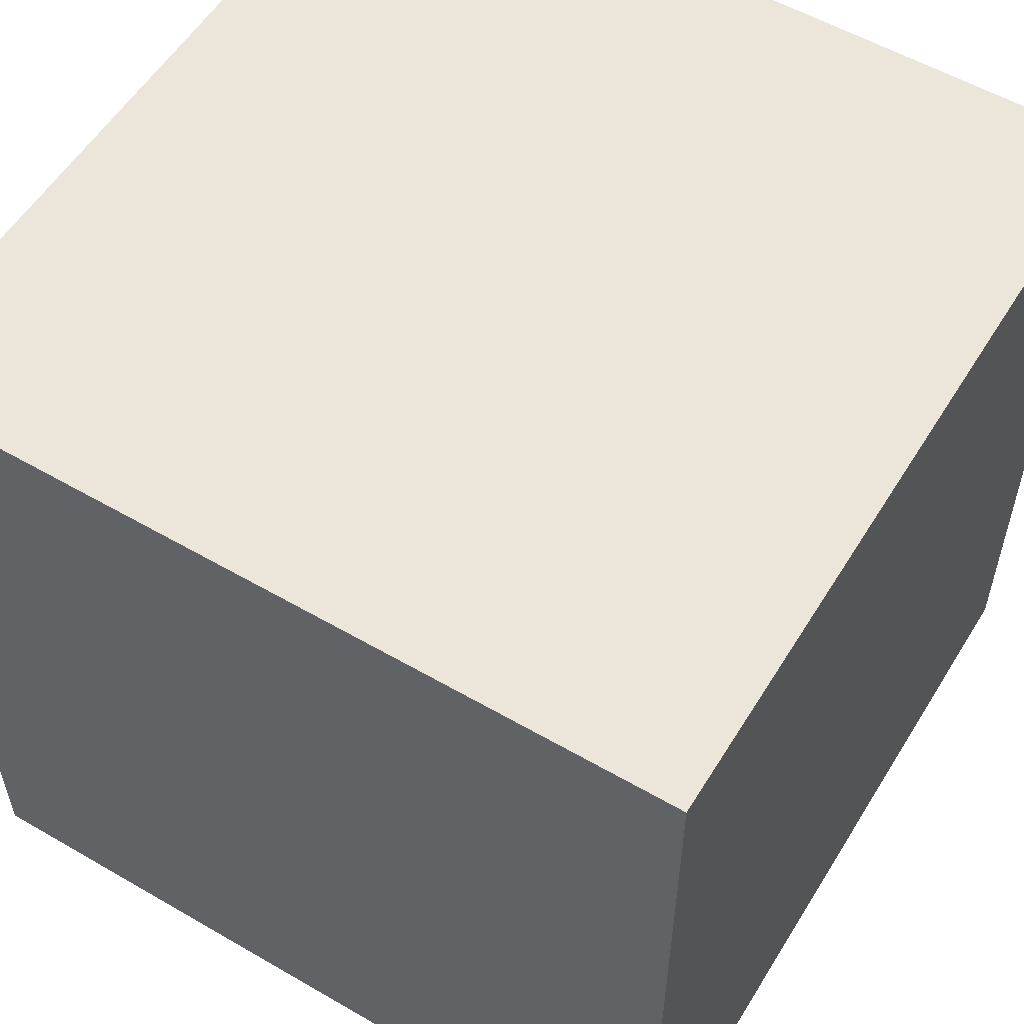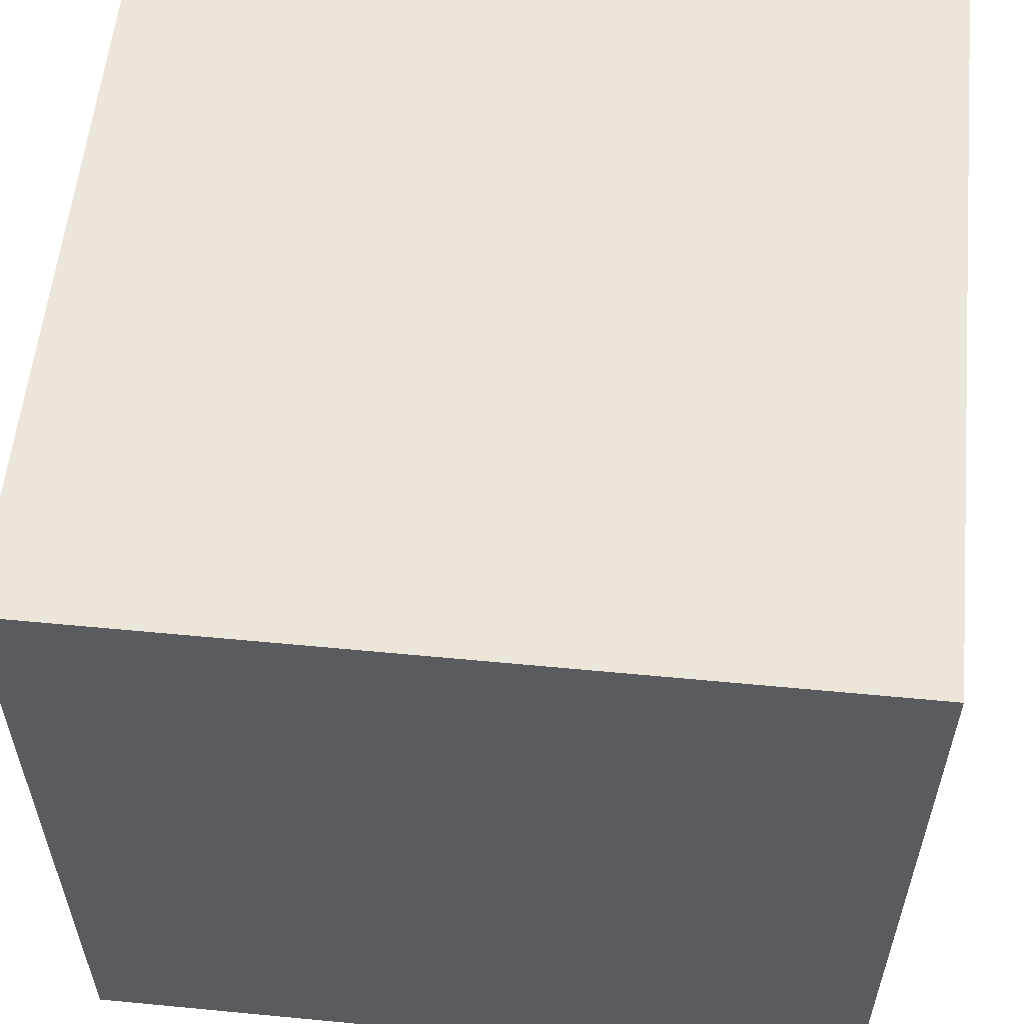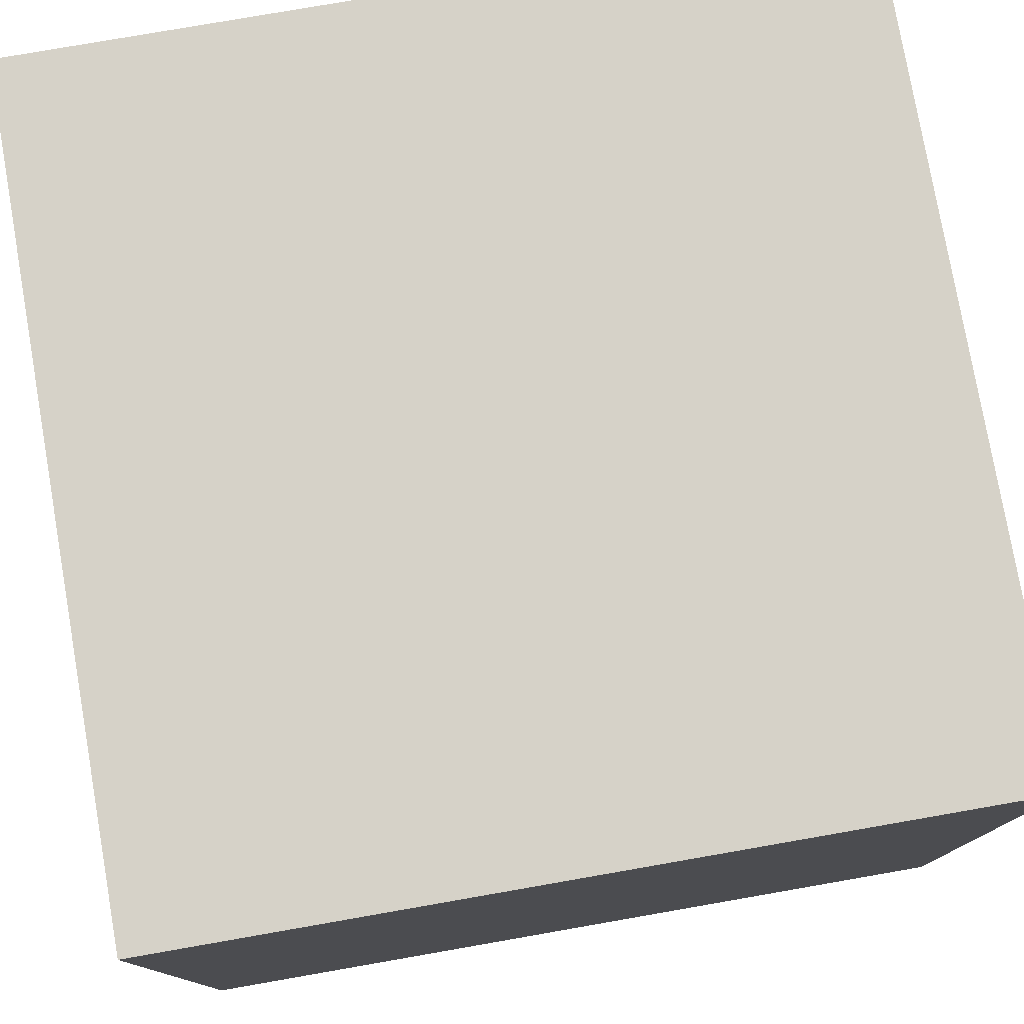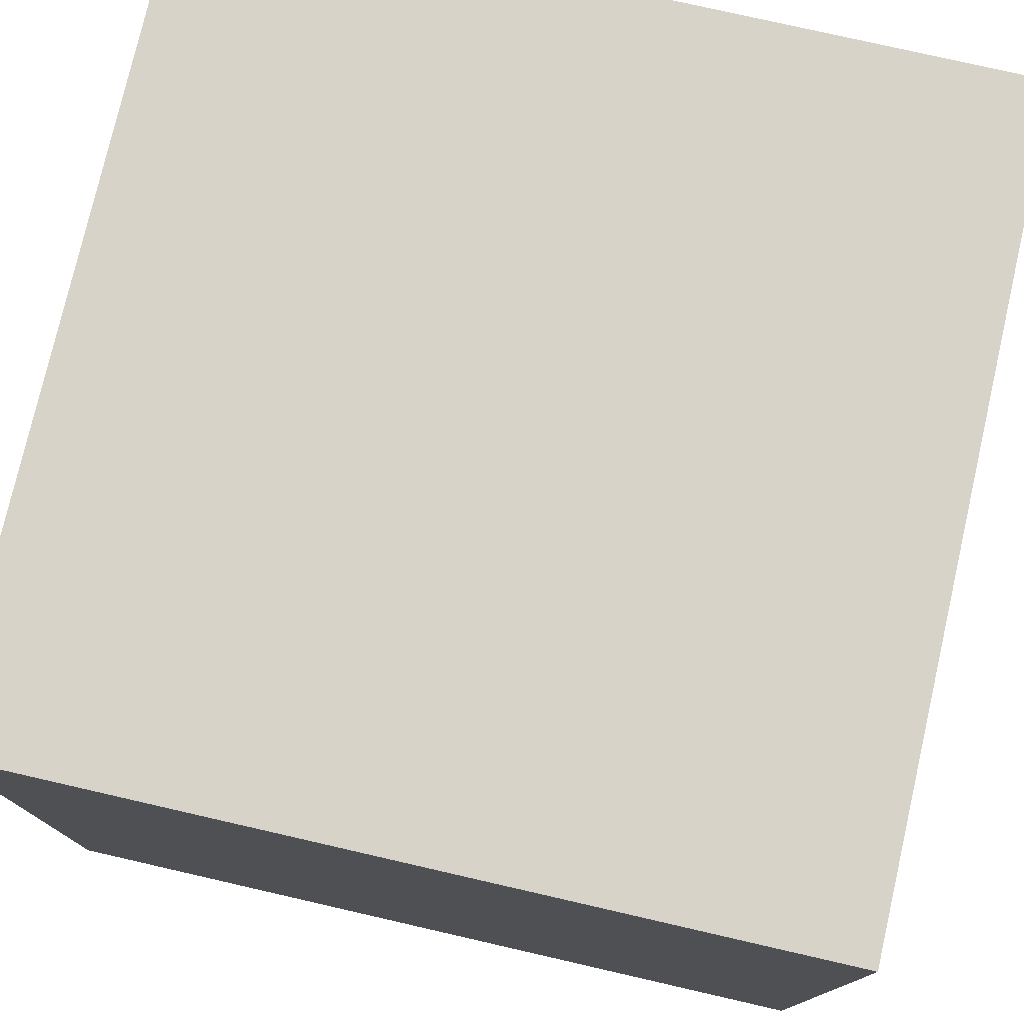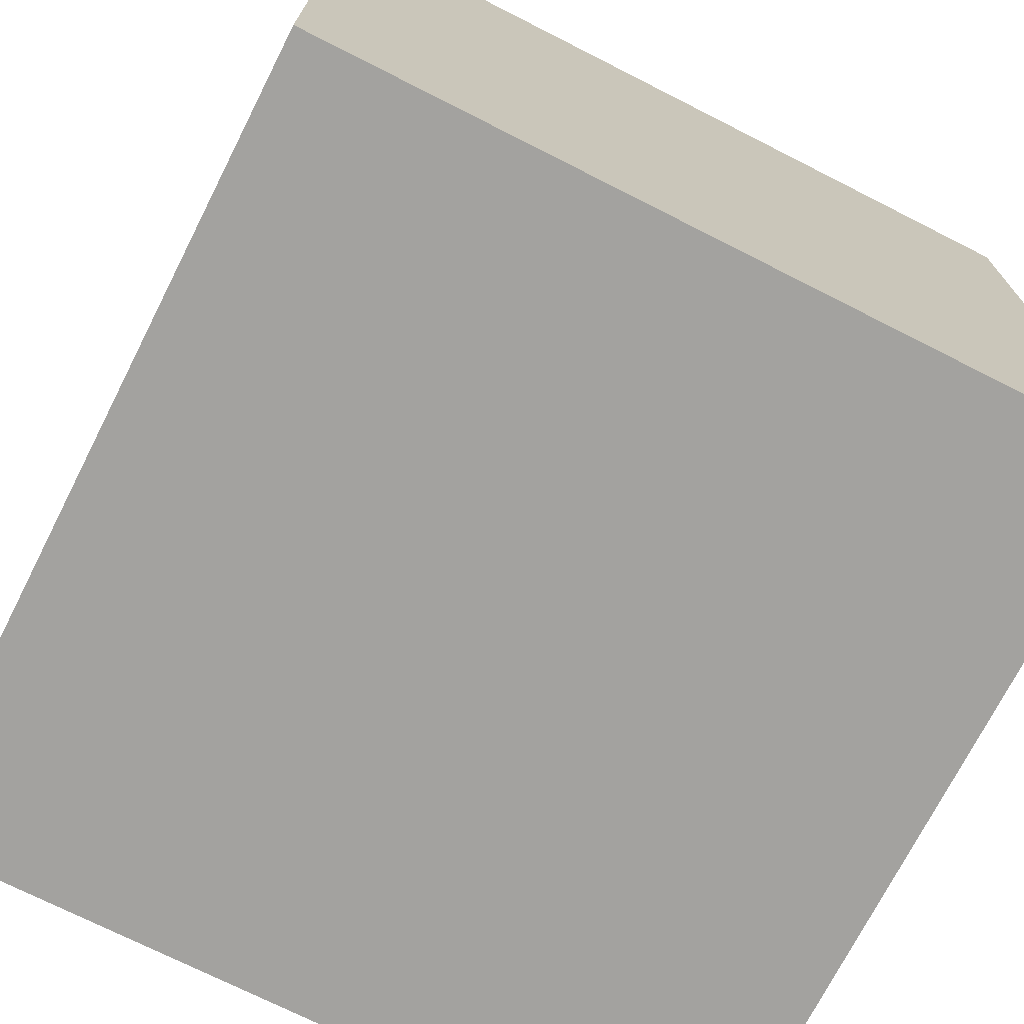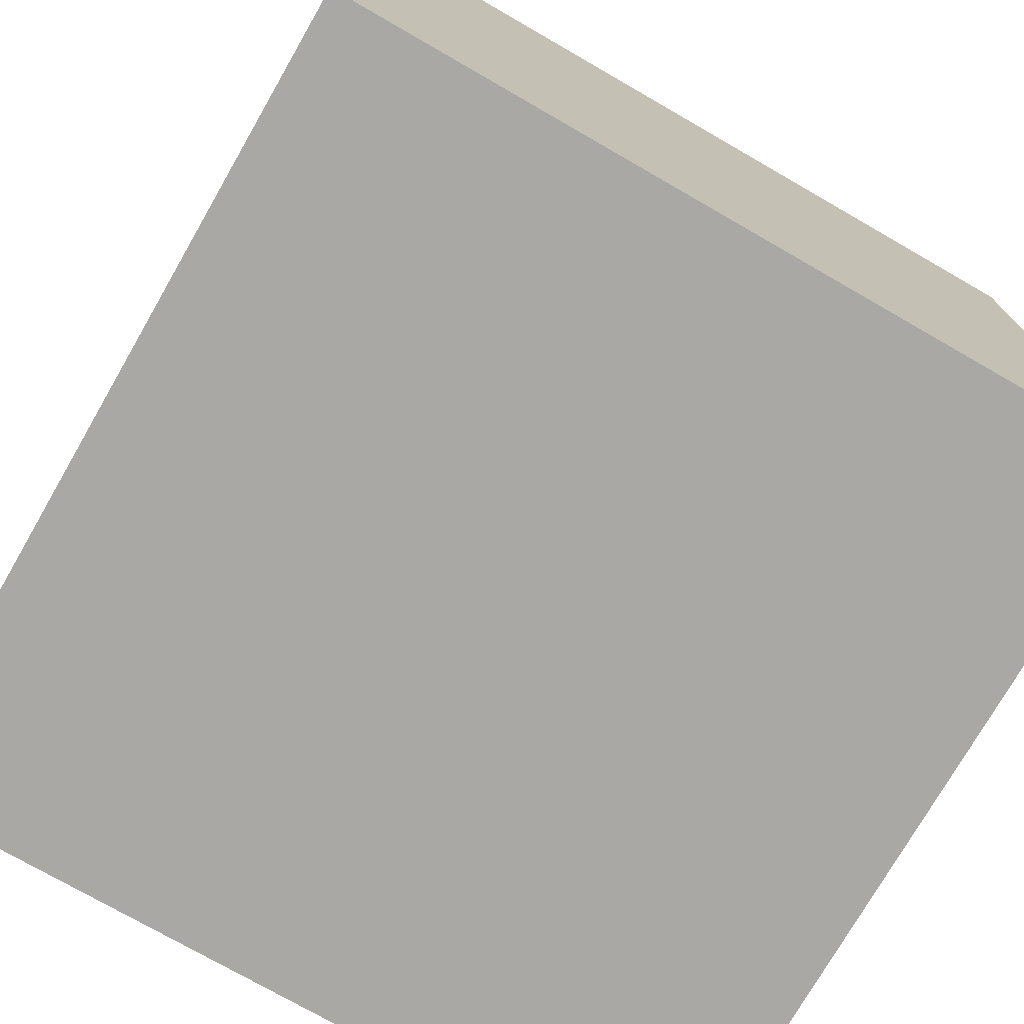
<metadata>
{"format":"obj","ext":"obj","renderer":"f3d","projection":"perspective","resolution":1024,"background":"white","views":[{"elev":55.9,"azim":121.3,"up":"+Y"},{"elev":57.2,"azim":-174.3,"up":"+Y"},{"elev":78.0,"azim":-9.9,"up":"+Y"},{"elev":77.1,"azim":12.9,"up":"+Z"},{"elev":-72.4,"azim":-26.9,"up":"+Z"},{"elev":-75.1,"azim":150.1,"up":"+Y"}]}
</metadata>
<code>
v -22.5 0 22.5
v -22.5 0 -22.5
v -22.5 1 21.5
v -22.5 1 -21.5
v -22.5 44 21.5
v -22.5 44 -21.5
v -22.5 45 22.5
v -22.5 45 -22.5
v 22.5 0 22.5
v 22.5 0 -22.5
v 22.5 1 21.5
v 22.5 1 -21.5
v 22.5 44 21.5
v 22.5 44 -21.5
v 22.5 45 22.5
v 22.5 45 -22.5
v -22.5 0 22.5
v -22.5 45 22.5
v -21.5 1 22.5
v -21.5 44 22.5
v 21.5 1 22.5
v 21.5 44 22.5
v 22.5 0 22.5
v 22.5 45 22.5
v -22.5 0 -22.5
v -22.5 45 -22.5
v -21.5 1 -22.5
v -21.5 44 -22.5
v 21.5 1 -22.5
v 21.5 44 -22.5
v 22.5 0 -22.5
v 22.5 45 -22.5
v -22.5 0 22.5
v 22.5 0 22.5
v -21.5 0 21.5
v 21.5 0 21.5
v -21.5 0 -21.5
v 21.5 0 -21.5
v -22.5 0 -22.5
v 22.5 0 -22.5
v -22.5 45 22.5
v 22.5 45 22.5
v -21.5 45 21.5
v 21.5 45 21.5
v -21.5 45 -21.5
v 21.5 45 -21.5
v -22.5 45 -22.5
v 22.5 45 -22.5
f 3 2 1
f 4 2 3
f 5 3 1
f 5 4 3
f 6 2 4
f 6 4 5
f 7 5 1
f 7 6 5
f 8 2 6
f 8 6 7
f 9 10 11
f 11 10 12
f 9 11 13
f 11 12 13
f 12 10 14
f 13 12 14
f 9 13 15
f 13 14 15
f 14 10 16
f 15 14 16
f 19 18 17
f 20 18 19
f 21 19 17
f 21 20 19
f 22 18 20
f 22 20 21
f 23 21 17
f 23 22 21
f 24 18 22
f 24 22 23
f 25 26 27
f 27 26 28
f 25 27 29
f 27 28 29
f 28 26 30
f 29 28 30
f 25 29 31
f 29 30 31
f 30 26 32
f 31 30 32
f 35 34 33
f 36 34 35
f 37 35 33
f 37 36 35
f 38 34 36
f 38 36 37
f 39 37 33
f 39 38 37
f 40 34 38
f 40 38 39
f 41 42 43
f 43 42 44
f 41 43 45
f 43 44 45
f 44 42 46
f 45 44 46
f 41 45 47
f 45 46 47
f 46 42 48
f 47 46 48

</code>
